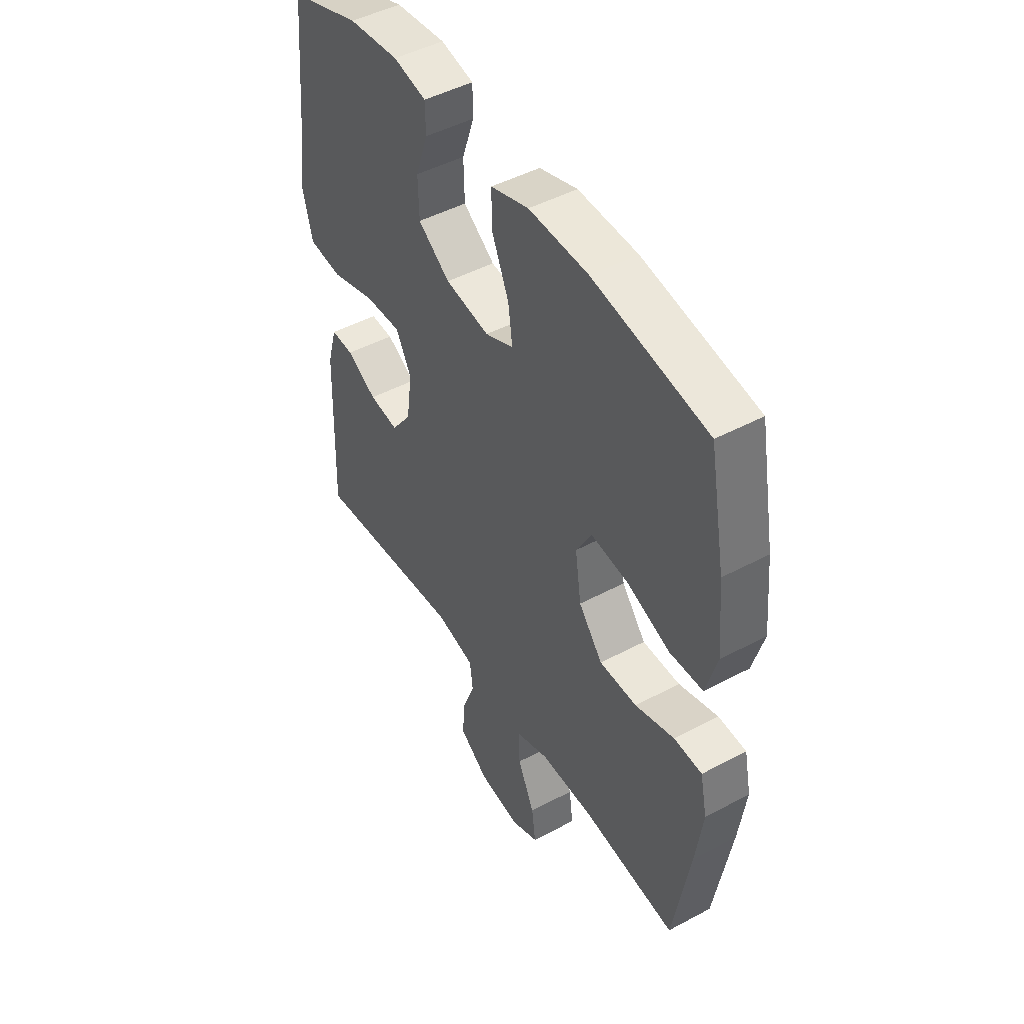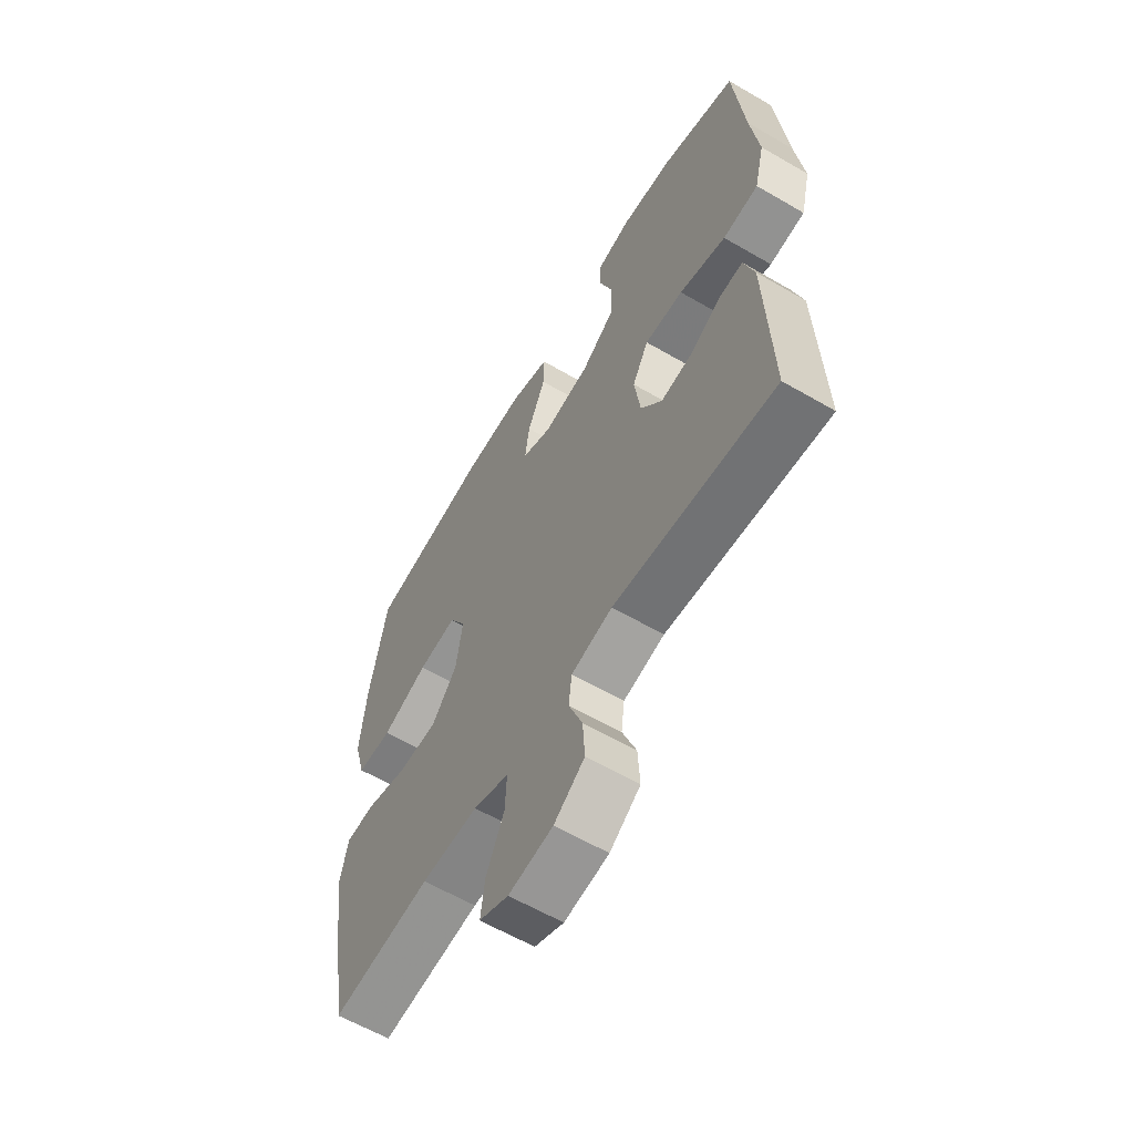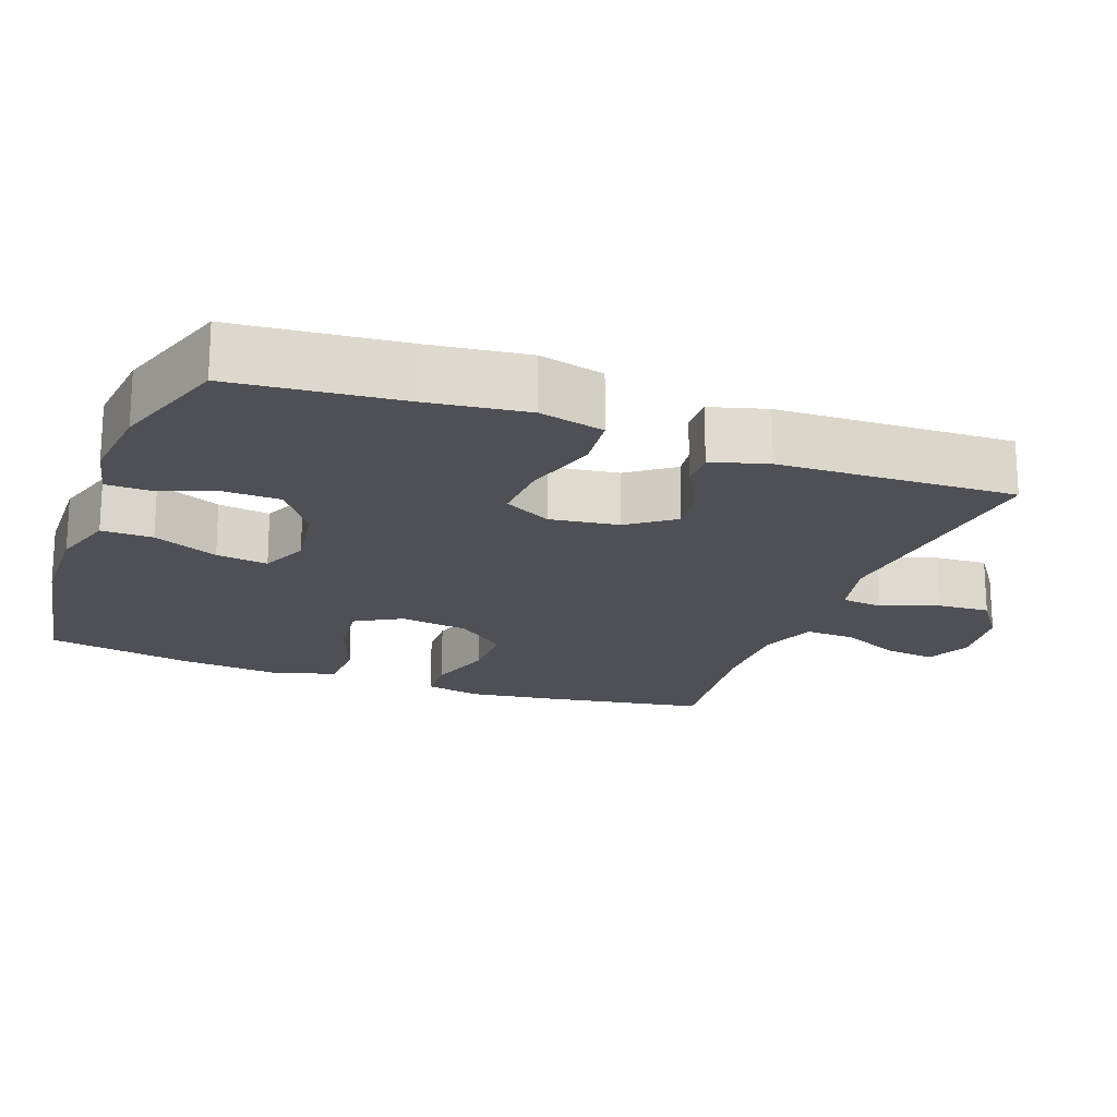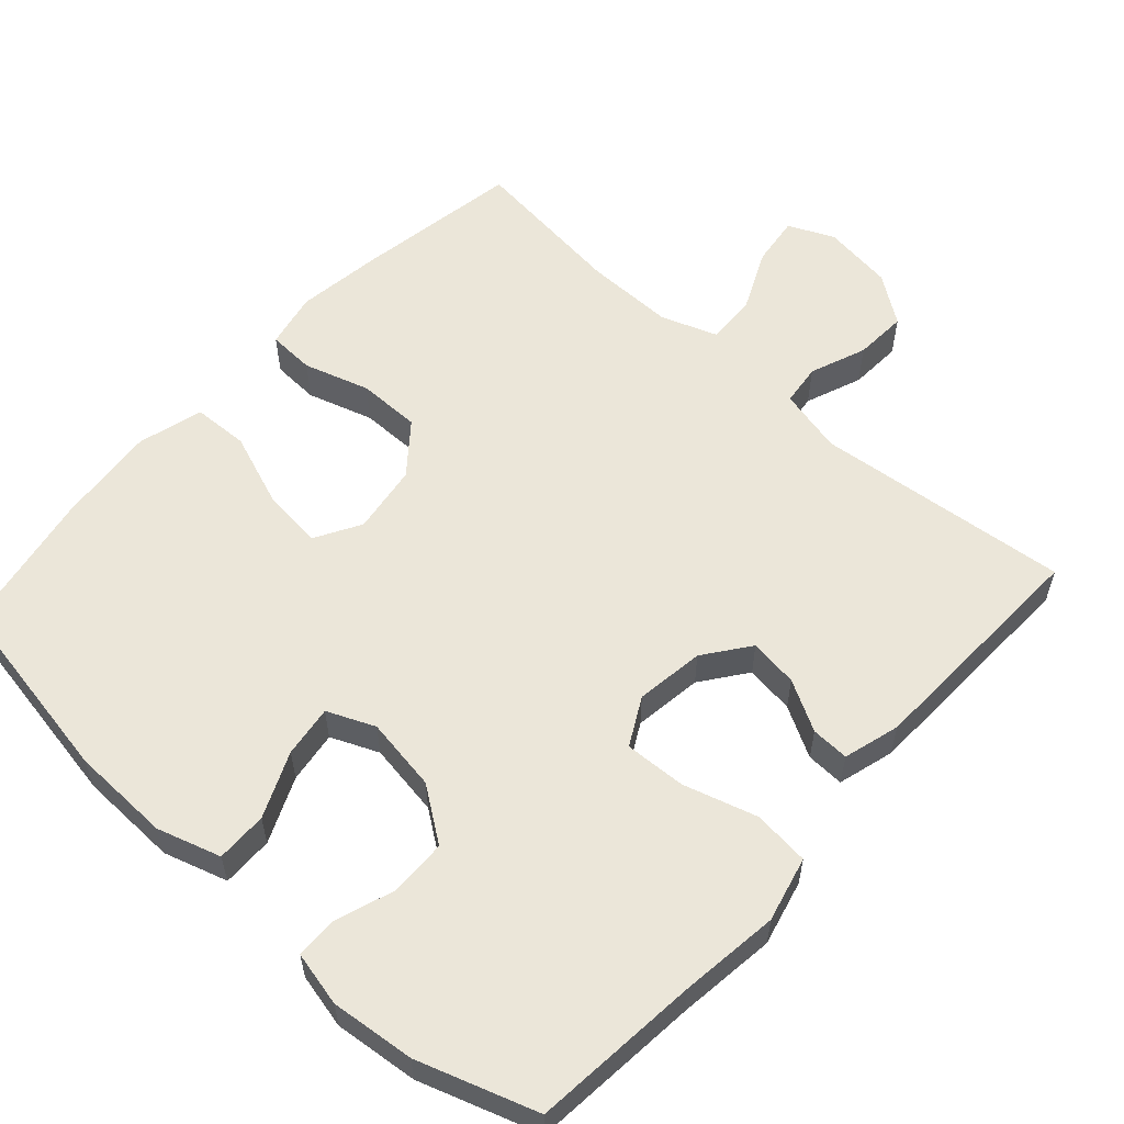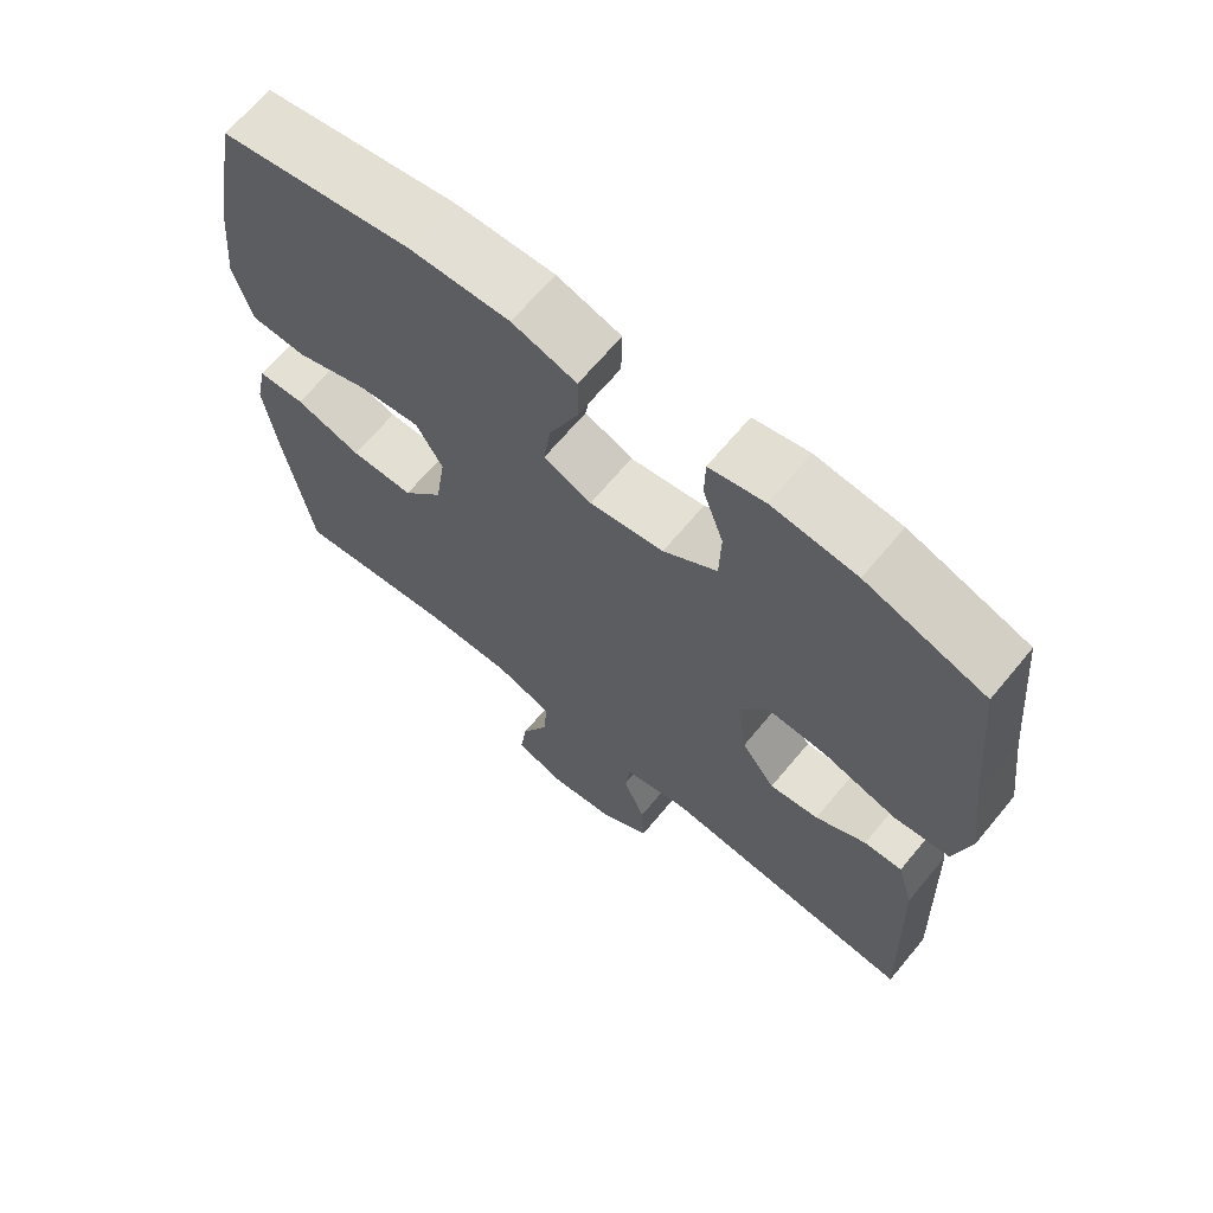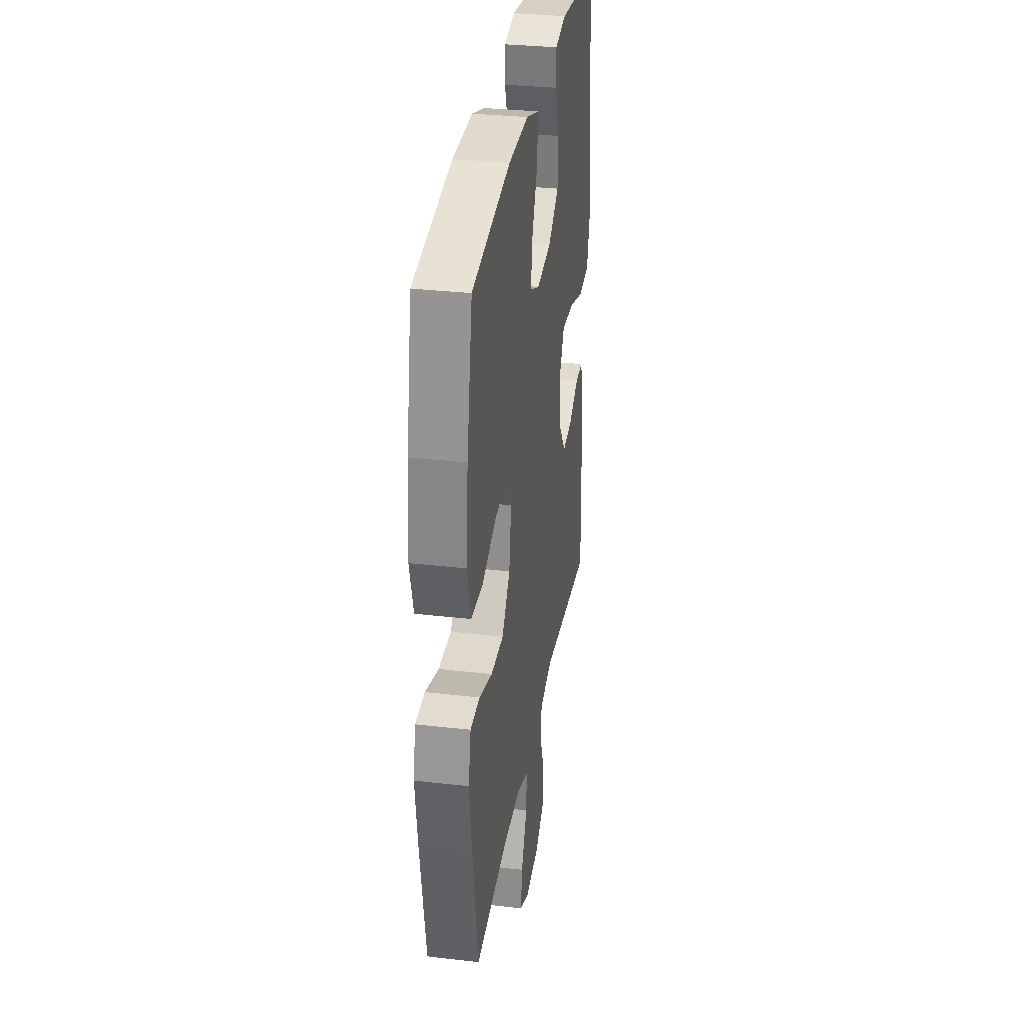
<metadata>
{"format":"obj","ext":"obj","renderer":"f3d","projection":"perspective","resolution":1024,"background":"white","views":[{"elev":47.1,"azim":-121.2,"up":"+Z"},{"elev":-60.9,"azim":59.3,"up":"+Z"},{"elev":-19.3,"azim":69.6,"up":"+Y"},{"elev":57.6,"azim":42.1,"up":"+Y"},{"elev":66.8,"azim":39.7,"up":"+Z"},{"elev":31.8,"azim":-80.7,"up":"+Z"}]}
</metadata>
<code>
v -0.5 0.07 0.5
v -0.239 0.07 0.546
v -0.103 0.07 0.55
v -0.016 0.07 0.523
v -0.017 0.07 0.453
v -0.056 0.07 0.364
v -0.066 0.07 0.293
v -0.001 0.07 0.265
v 0.1 0.07 0.281
v 0.173 0.07 0.333
v 0.175 0.07 0.411
v 0.147 0.07 0.492
v 0.148 0.07 0.549
v 0.223 0.07 0.566
v 0.338 0.07 0.554
v 0.5 0.07 0.5
v 0.522 0.07 0.27
v 0.539 0.07 0.135
v 0.517 0.07 0.046
v 0.44 0.07 0.038
v 0.339 0.07 0.068
v 0.255 0.07 0.072
v 0.22 0.07 0.007
v 0.233 0.07 -0.087
v 0.279 0.07 -0.149
v 0.346 0.07 -0.14
v 0.415 0.07 -0.102
v 0.467 0.07 -0.1
v 0.489 0.07 -0.177
v 0.5 0.07 -0.5
v 0.151 0.07 -0.464
v 0.062 0.07 -0.485
v 0.055 0.07 -0.542
v 0.085 0.07 -0.619
v 0.089 0.07 -0.691
v 0.023 0.07 -0.738
v -0.073 0.07 -0.751
v -0.136 0.07 -0.723
v -0.127 0.07 -0.654
v -0.088 0.07 -0.57
v -0.085 0.07 -0.502
v -0.162 0.07 -0.474
v -0.285 0.07 -0.475
v -0.5 0.07 -0.5
v -0.538 0.07 -0.274
v -0.554 0.07 -0.157
v -0.538 0.07 -0.081
v -0.474 0.07 -0.078
v -0.384 0.07 -0.106
v -0.298 0.07 -0.106
v -0.243 0.07 -0.038
v -0.229 0.07 0.057
v -0.265 0.07 0.12
v -0.349 0.07 0.11
v -0.449 0.07 0.073
v -0.525 0.07 0.076
v -0.55 0.07 0.165
v -0.537 0.07 0.302
v -0.5 0 0.5
v -0.239 0 0.546
v -0.103 0 0.55
v -0.016 0 0.523
v -0.017 0 0.453
v -0.056 0 0.364
v -0.066 0 0.293
v -0.001 0 0.265
v 0.1 0 0.281
v 0.173 0 0.333
v 0.175 0 0.411
v 0.147 0 0.492
v 0.148 0 0.549
v 0.223 0 0.566
v 0.338 0 0.554
v 0.5 0 0.5
v 0.522 0 0.27
v 0.539 0 0.135
v 0.517 0 0.046
v 0.44 0 0.038
v 0.339 0 0.068
v 0.255 0 0.072
v 0.22 0 0.007
v 0.233 0 -0.087
v 0.279 0 -0.149
v 0.346 0 -0.14
v 0.415 0 -0.102
v 0.467 0 -0.1
v 0.489 0 -0.177
v 0.5 0 -0.5
v 0.151 0 -0.464
v 0.062 0 -0.485
v 0.055 0 -0.542
v 0.085 0 -0.619
v 0.089 0 -0.691
v 0.023 0 -0.738
v -0.073 0 -0.751
v -0.136 0 -0.723
v -0.127 0 -0.654
v -0.088 0 -0.57
v -0.085 0 -0.502
v -0.162 0 -0.474
v -0.285 0 -0.475
v -0.5 0 -0.5
v -0.538 0 -0.274
v -0.554 0 -0.157
v -0.538 0 -0.081
v -0.474 0 -0.078
v -0.384 0 -0.106
v -0.298 0 -0.106
v -0.243 0 -0.038
v -0.229 0 0.057
v -0.265 0 0.12
v -0.349 0 0.11
v -0.449 0 0.073
v -0.525 0 0.076
v -0.55 0 0.165
v -0.537 0 0.302
f 4 5 6
f 3 4 6
f 2 3 6
f 1 2 6
f 58 1 6
f 57 58 6
f 56 57 6
f 55 56 6
f 54 55 6
f 53 54 6 7
f 52 53 7 8
f 51 52 8 9
f 50 51 9 10
f 47 48 49
f 46 47 49
f 45 46 49
f 44 45 49
f 43 44 49
f 42 43 49 50
f 41 42 50 10
f 38 39 40
f 37 38 40
f 36 37 40
f 35 36 40
f 34 35 40
f 33 34 40
f 32 33 40 41
f 31 32 41 10
f 29 30 31
f 28 29 31
f 27 28 31
f 26 27 31
f 25 26 31
f 24 25 31
f 23 24 31 10
f 19 20 21
f 18 19 21
f 17 18 21
f 16 17 21
f 15 16 21
f 14 15 21
f 13 14 21
f 12 13 21
f 11 12 21
f 11 21 22
f 10 11 22 23
f 64 63 62
f 64 62 61
f 64 61 60
f 64 60 59
f 64 59 116
f 64 116 115
f 64 115 114
f 64 114 113
f 64 113 112
f 65 64 112 111
f 66 65 111 110
f 67 66 110 109
f 68 67 109 108
f 107 106 105
f 107 105 104
f 107 104 103
f 107 103 102
f 107 102 101
f 108 107 101 100
f 68 108 100 99
f 98 97 96
f 98 96 95
f 98 95 94
f 98 94 93
f 98 93 92
f 98 92 91
f 99 98 91 90
f 68 99 90 89
f 89 88 87
f 89 87 86
f 89 86 85
f 89 85 84
f 89 84 83
f 89 83 82
f 68 89 82 81
f 79 78 77
f 79 77 76
f 79 76 75
f 79 75 74
f 79 74 73
f 79 73 72
f 79 72 71
f 79 71 70
f 79 70 69
f 80 79 69
f 81 80 69 68
f 1 59 60 2
f 2 60 61 3
f 3 61 62 4
f 4 62 63 5
f 5 63 64 6
f 6 64 65 7
f 7 65 66 8
f 8 66 67 9
f 9 67 68 10
f 10 68 69 11
f 11 69 70 12
f 12 70 71 13
f 13 71 72 14
f 14 72 73 15
f 15 73 74 16
f 16 74 75 17
f 17 75 76 18
f 18 76 77 19
f 19 77 78 20
f 20 78 79 21
f 21 79 80 22
f 22 80 81 23
f 23 81 82 24
f 24 82 83 25
f 25 83 84 26
f 26 84 85 27
f 27 85 86 28
f 28 86 87 29
f 29 87 88 30
f 30 88 89 31
f 31 89 90 32
f 32 90 91 33
f 33 91 92 34
f 34 92 93 35
f 35 93 94 36
f 36 94 95 37
f 37 95 96 38
f 38 96 97 39
f 39 97 98 40
f 40 98 99 41
f 41 99 100 42
f 42 100 101 43
f 43 101 102 44
f 44 102 103 45
f 45 103 104 46
f 46 104 105 47
f 47 105 106 48
f 48 106 107 49
f 49 107 108 50
f 50 108 109 51
f 51 109 110 52
f 52 110 111 53
f 53 111 112 54
f 54 112 113 55
f 55 113 114 56
f 56 114 115 57
f 57 115 116 58
f 58 116 59 1

</code>
